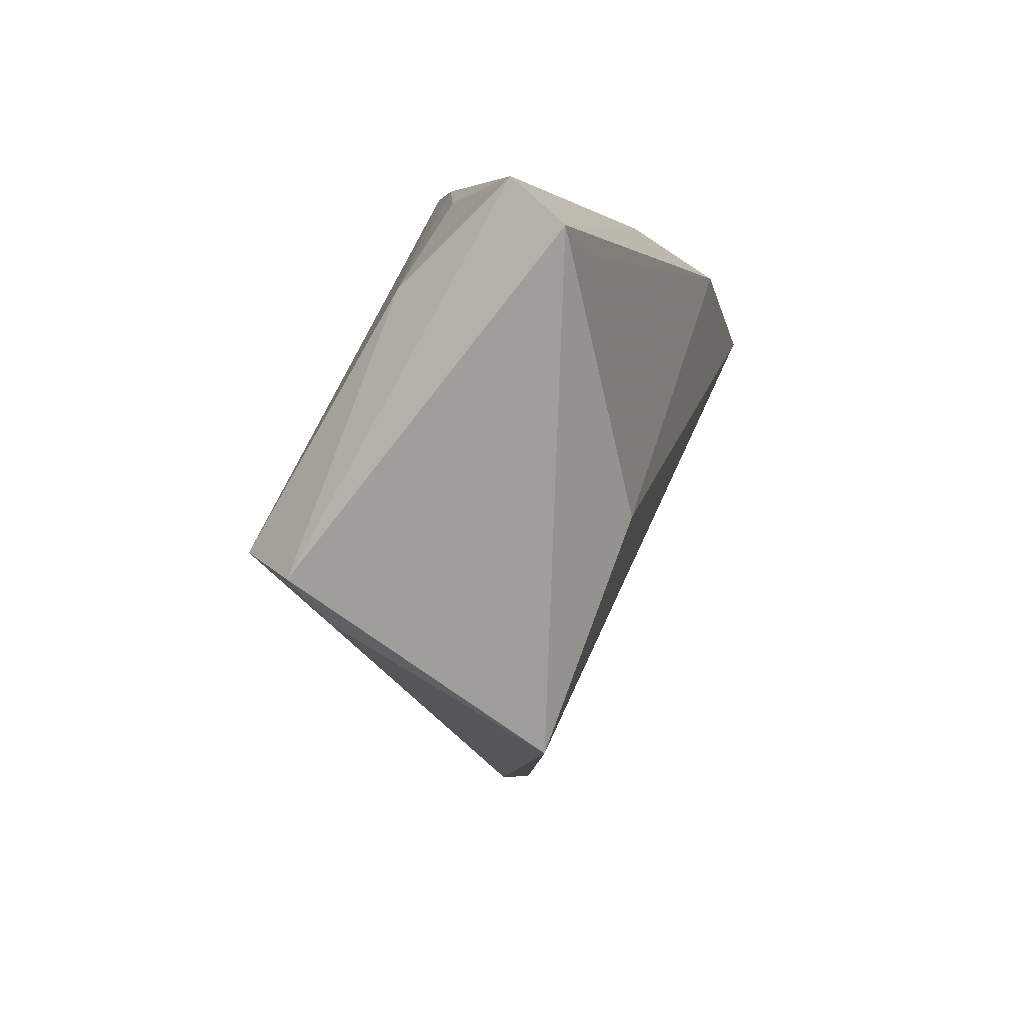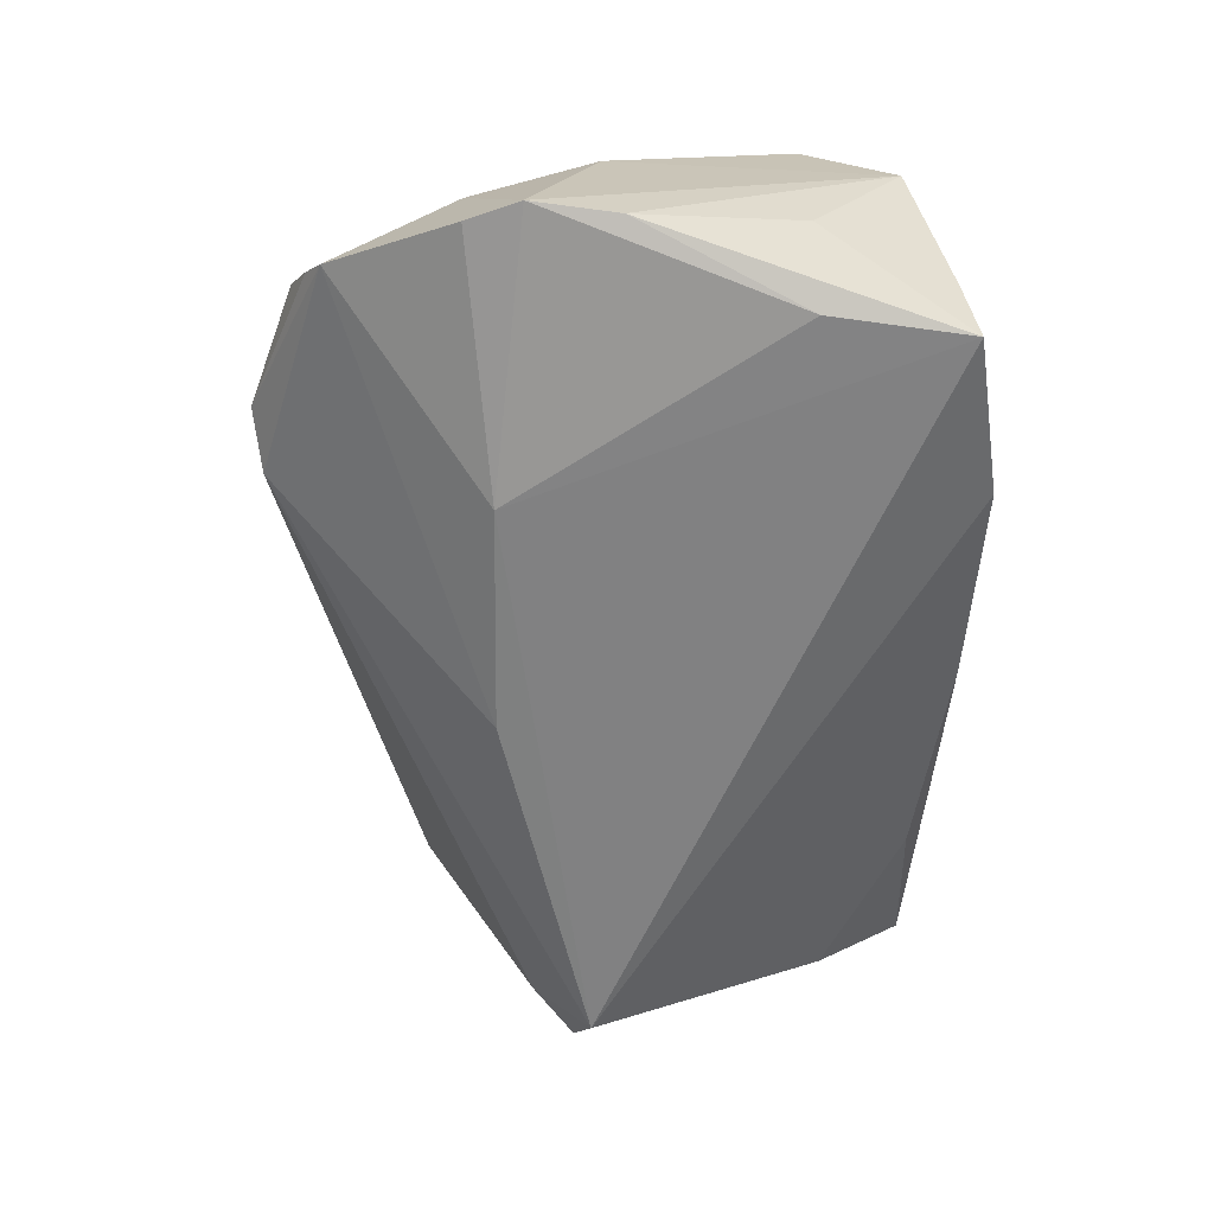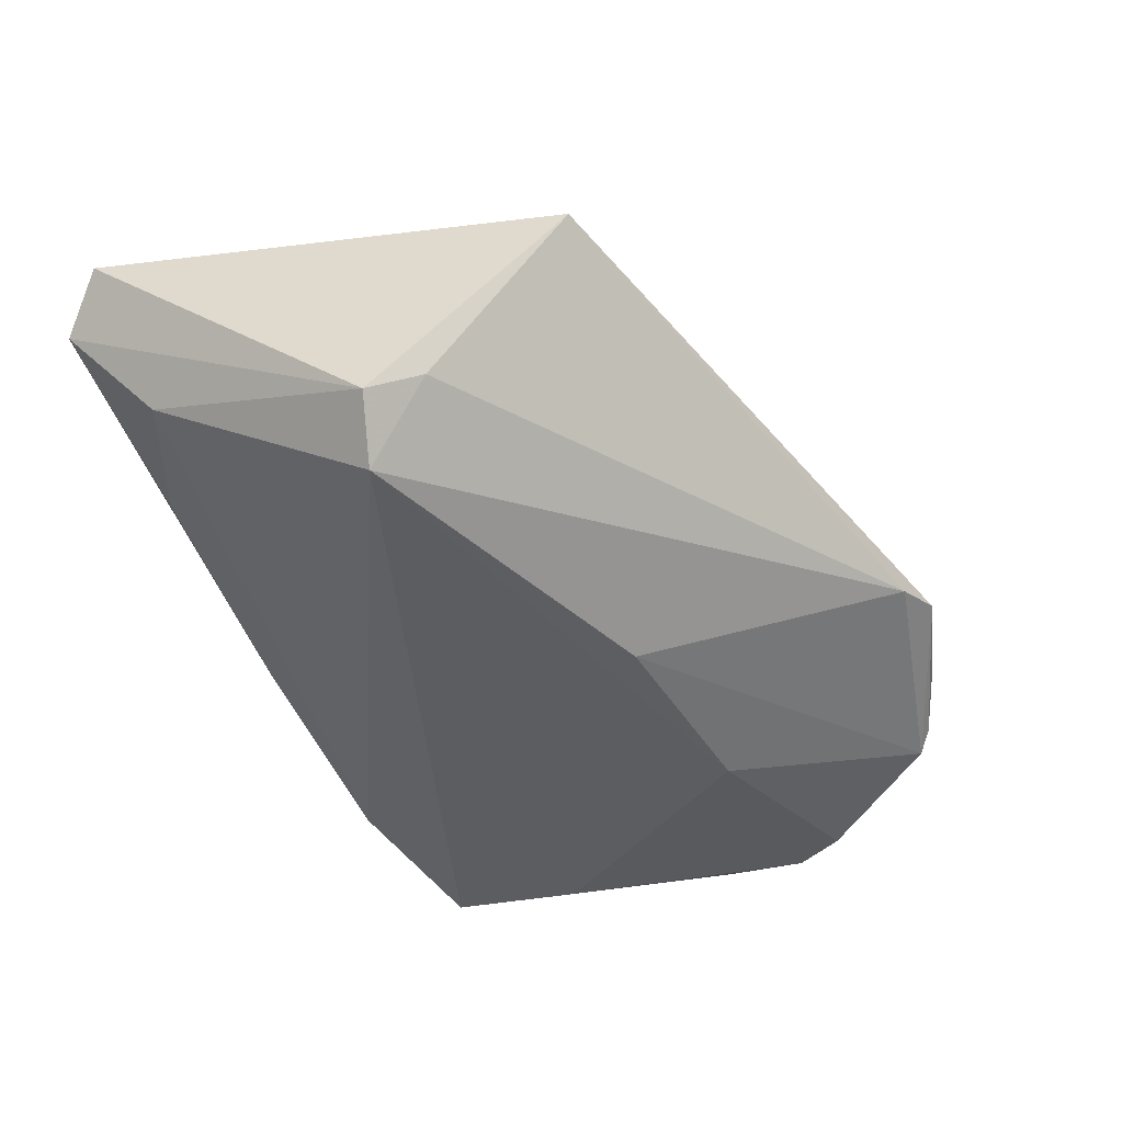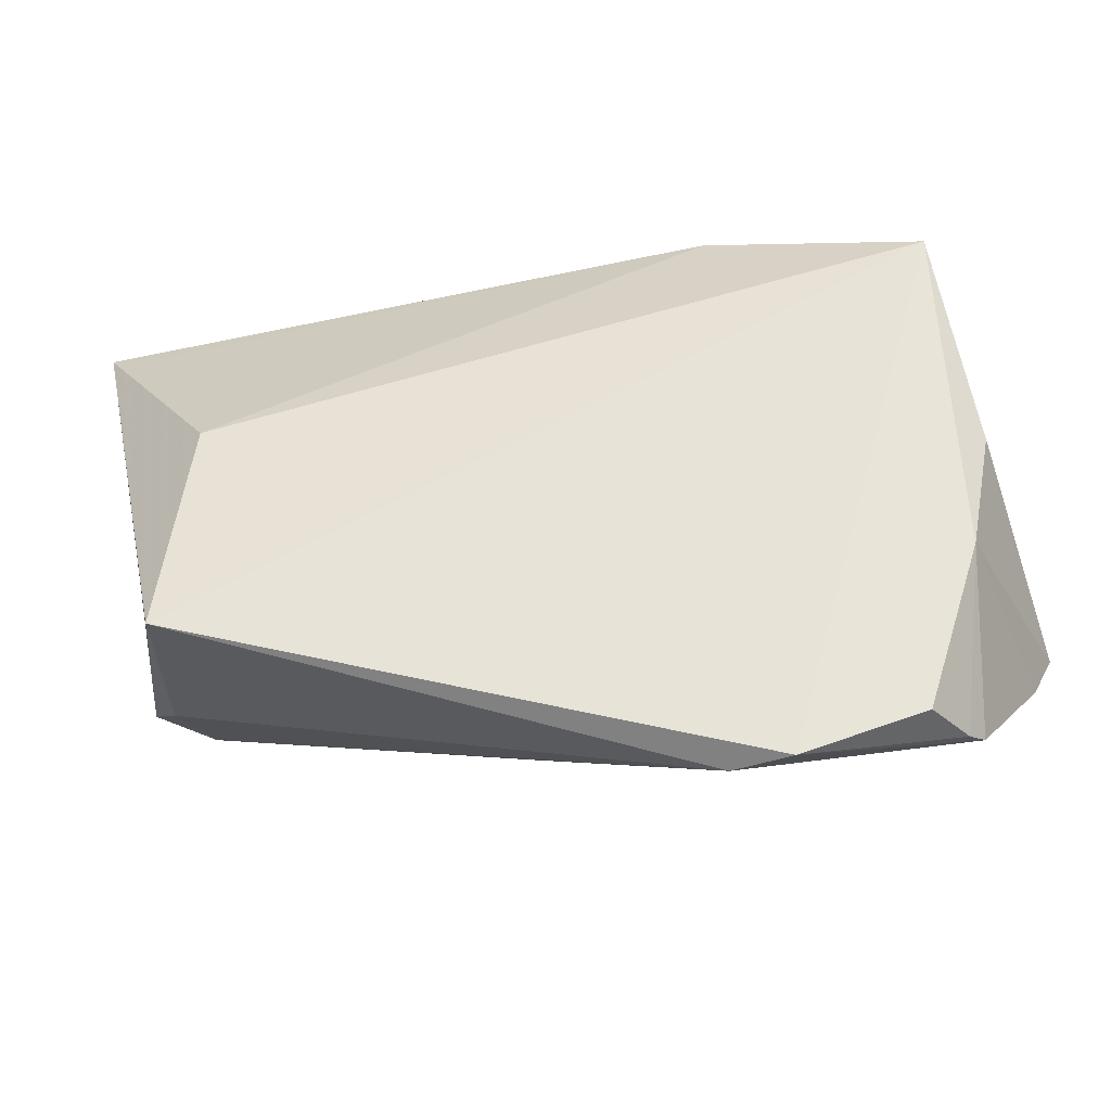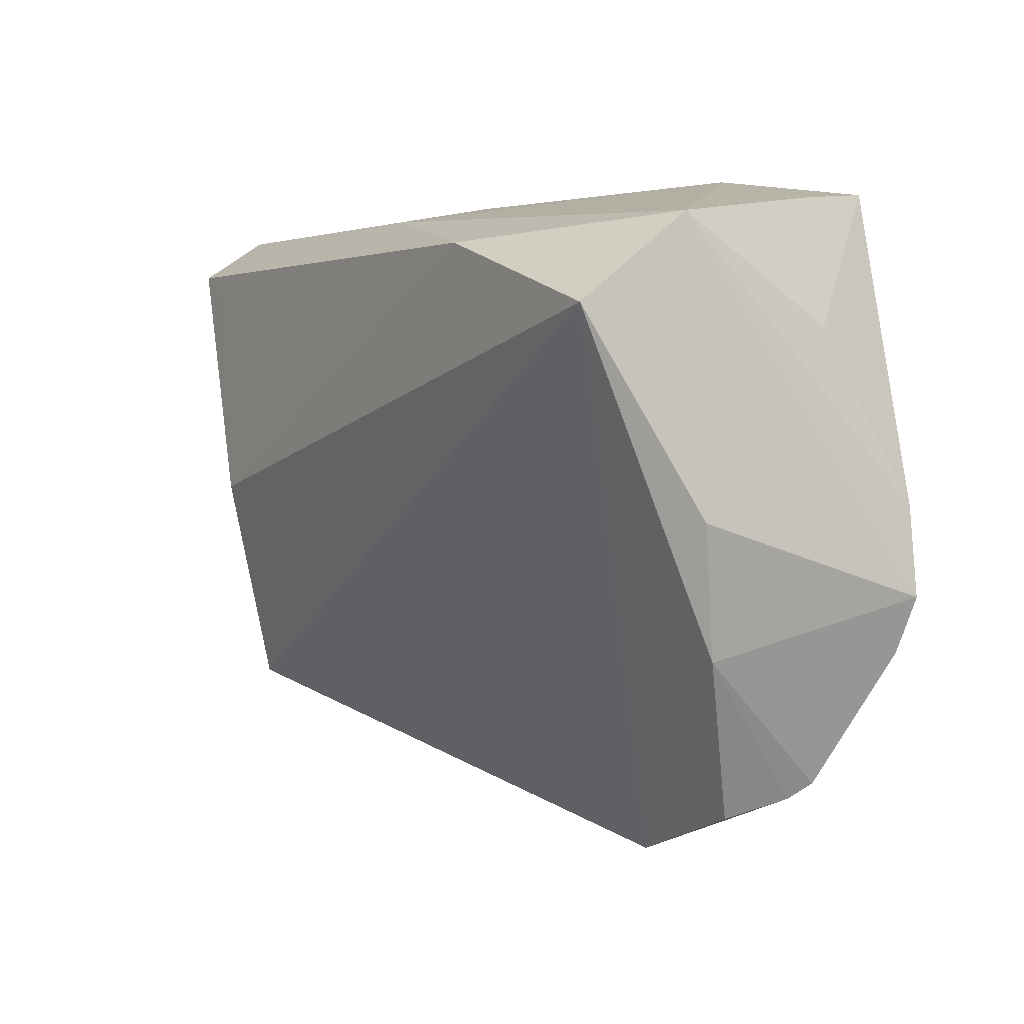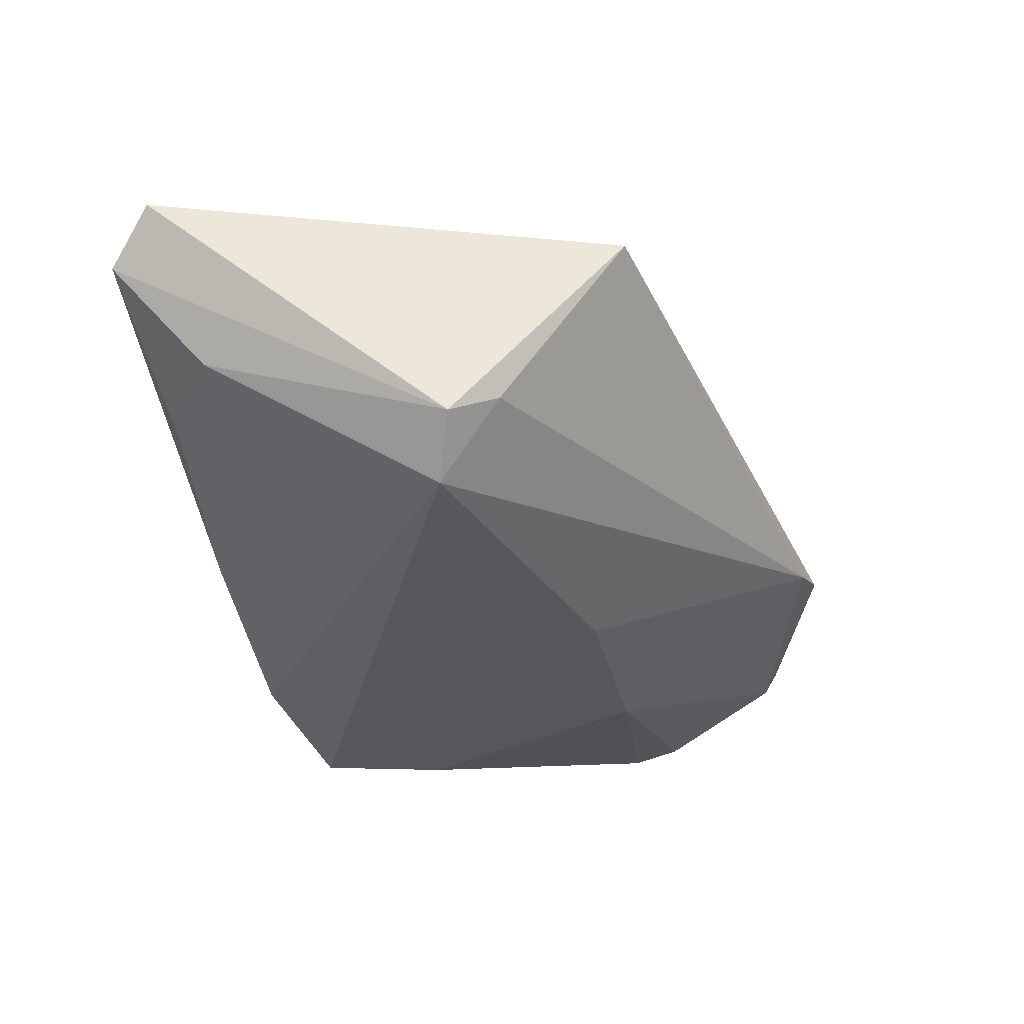
<metadata>
{"format":"obj","ext":"obj","renderer":"f3d","projection":"perspective","resolution":1024,"background":"white","views":[{"elev":6.7,"azim":-77.0,"up":"+Y"},{"elev":-62.8,"azim":87.2,"up":"+Z"},{"elev":-35.9,"azim":-64.8,"up":"+Z"},{"elev":-57.3,"azim":11.5,"up":"+Y"},{"elev":-2.3,"azim":58.1,"up":"+Y"},{"elev":-25.8,"azim":-80.4,"up":"+Z"}]}
</metadata>
<code>
v -0.05337 0.03336 0.0118
v -0.04528 -0.02771 0.01369
v -0.04908 -0.006411 -0.01816
v 0.02171 -0.047 -0.003066
v -0.05021 0.02547 0.0188
v -0.05046 0.02196 -0.0009014
v -0.004958 0.03336 -0.007027
v 0.03979 -0.04017 -0.009615
v 0.04146 -0.03843 -0.01178
v -0.003007 0.02873 0.01596
v 0.04222 0.02738 -0.01124
v -0.0328 0.03122 0.0004295
v -0.007636 -0.01864 -0.02025
v 0.05049 -0.007618 -0.01838
v -0.0568 0.02839 0.01819
v -0.05466 -0.008335 -0.01194
v 0.01913 -0.01954 -0.02159
v 0.02068 0.03303 -0.01534
v 0.04872 -0.02375 -0.0178
v 0.04184 0.01227 -0.02106
v 0.04793 -0.009904 0.007742
v -0.04 -0.002532 0.02213
v 0.02002 0.02243 0.02213
v 0.04727 0.02316 0.009739
v 0.04563 0.01272 0.02213
v -0.05058 -0.01351 -0.008686
v 0.04756 0.01195 -0.008697
v 0.05138 -0.01764 -0.01848
v 0.03618 -0.04242 -0.003545
v 0.04008 0.02885 -0.02037
v 0.01458 -0.04554 -0.004897
v -0.005051 0.03196 0.002798
v 0.04417 -0.02468 0.00414
f 23 10 15
f 19 17 28
f 31 3 13
f 3 17 13
f 26 3 31
f 31 2 26
f 30 17 3
f 3 18 30
f 10 18 32
f 6 18 3
f 33 19 28
f 5 23 15
f 22 2 25
f 25 23 22
f 23 5 22
f 15 2 22
f 22 5 15
f 3 26 16
f 16 6 3
f 16 2 15
f 16 26 2
f 24 23 25
f 24 18 10
f 10 23 24
f 28 17 20
f 17 30 20
f 21 33 28
f 25 33 21
f 28 24 21
f 21 24 25
f 19 33 9
f 17 19 9
f 31 13 9
f 9 13 17
f 29 33 4
f 25 2 4
f 4 33 25
f 4 2 31
f 31 9 4
f 1 16 15
f 6 16 1
f 1 12 6
f 15 10 1
f 10 32 1
f 14 24 28
f 28 20 14
f 14 20 30
f 18 6 7
f 6 12 7
f 12 1 7
f 7 32 18
f 7 1 32
f 8 33 29
f 8 9 33
f 29 4 8
f 8 4 9
f 27 14 30
f 24 14 27
f 11 27 30
f 24 27 11
f 11 30 18
f 18 24 11

</code>
